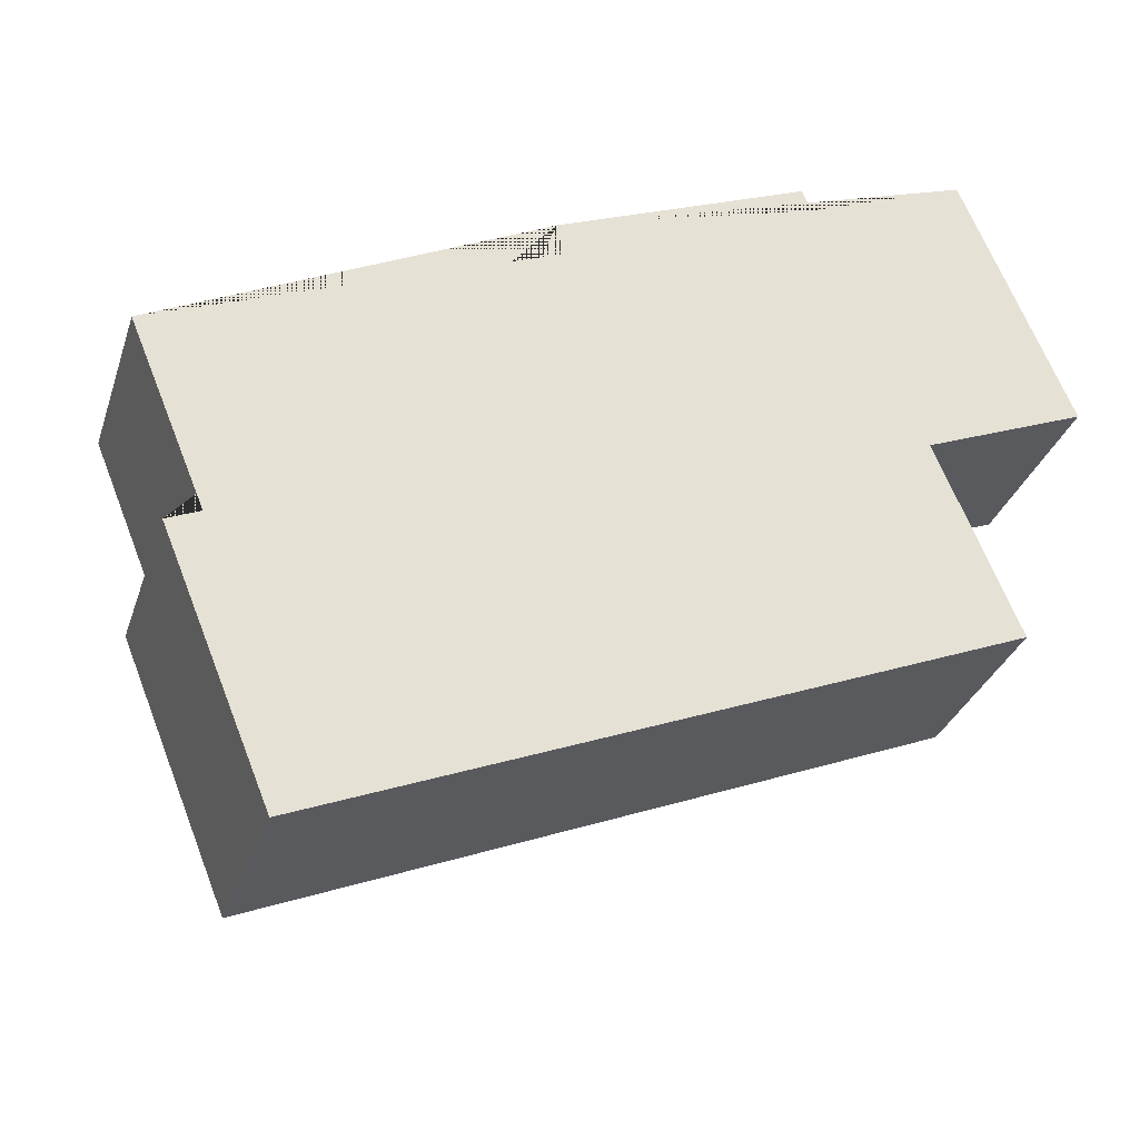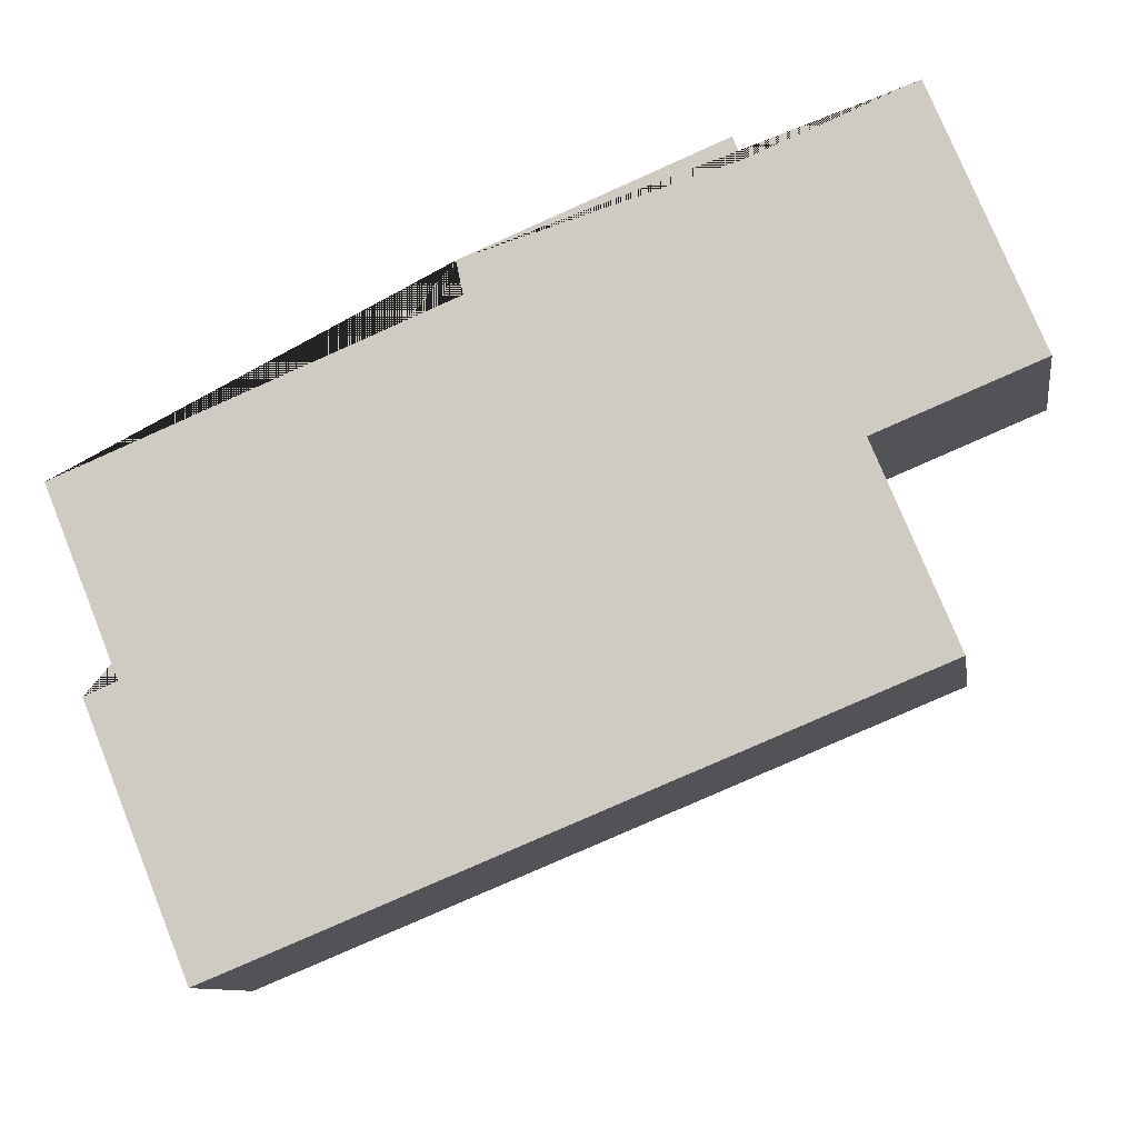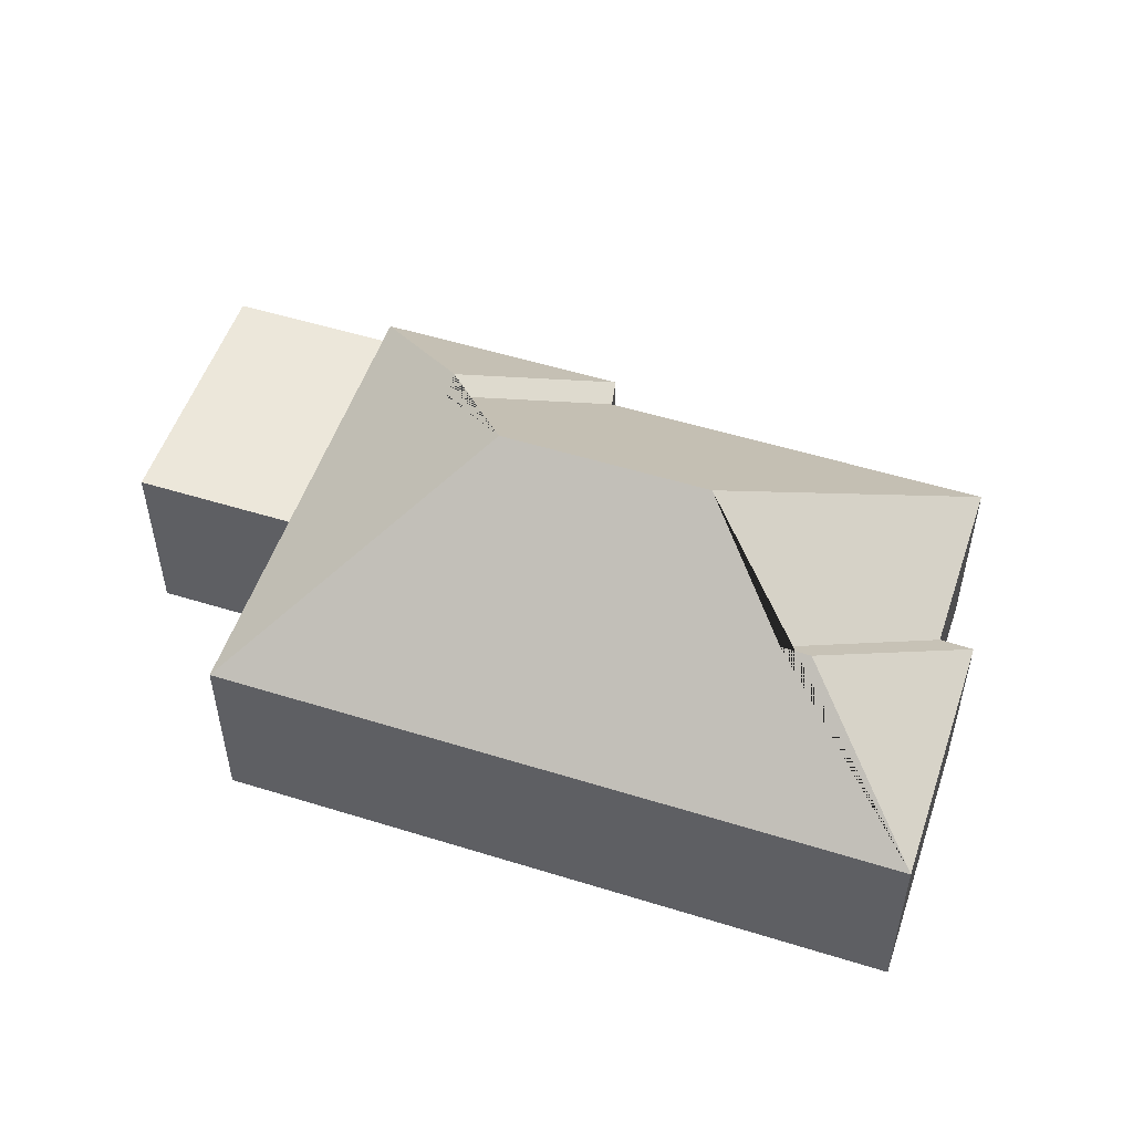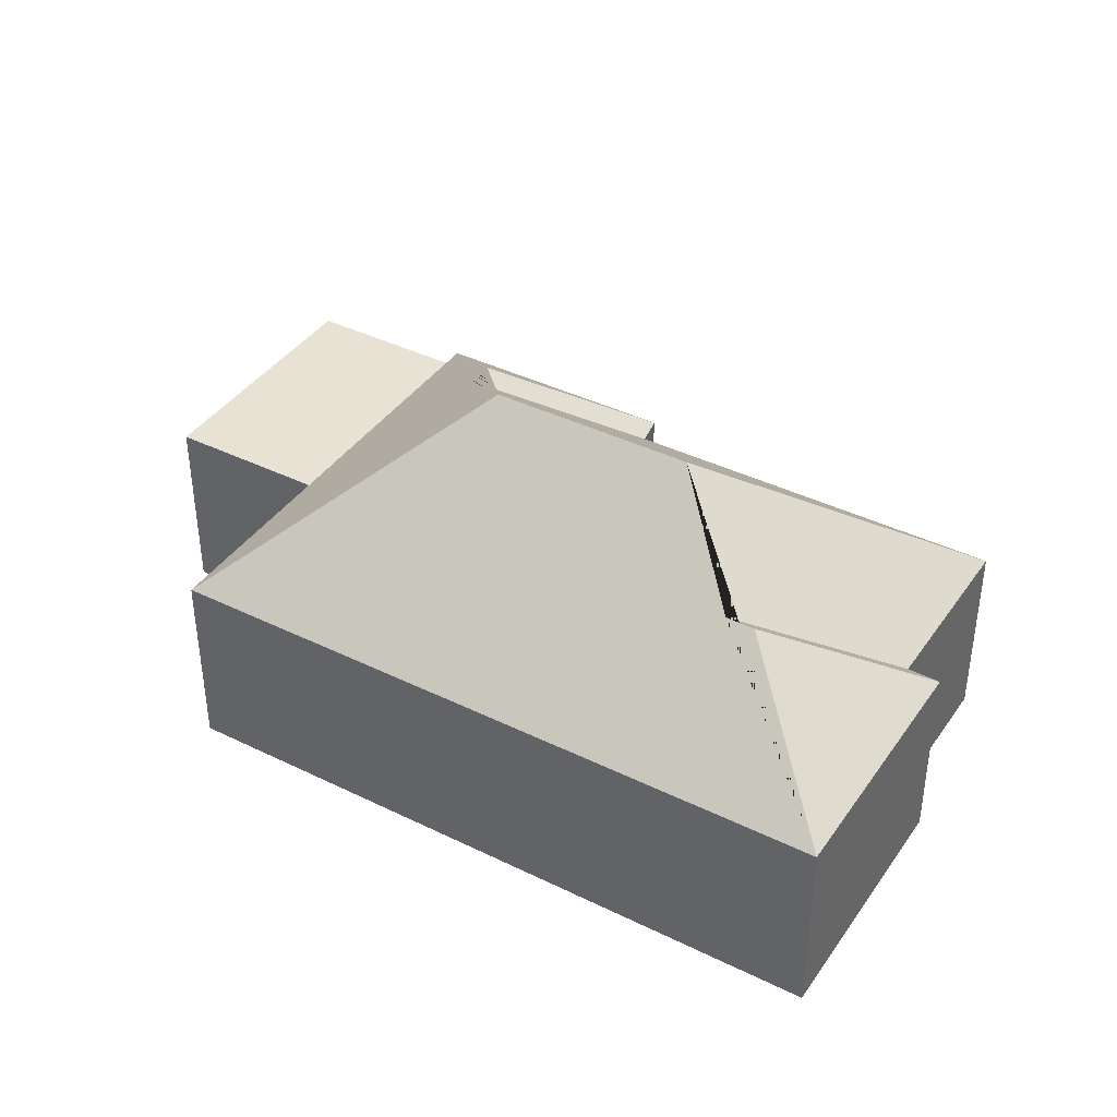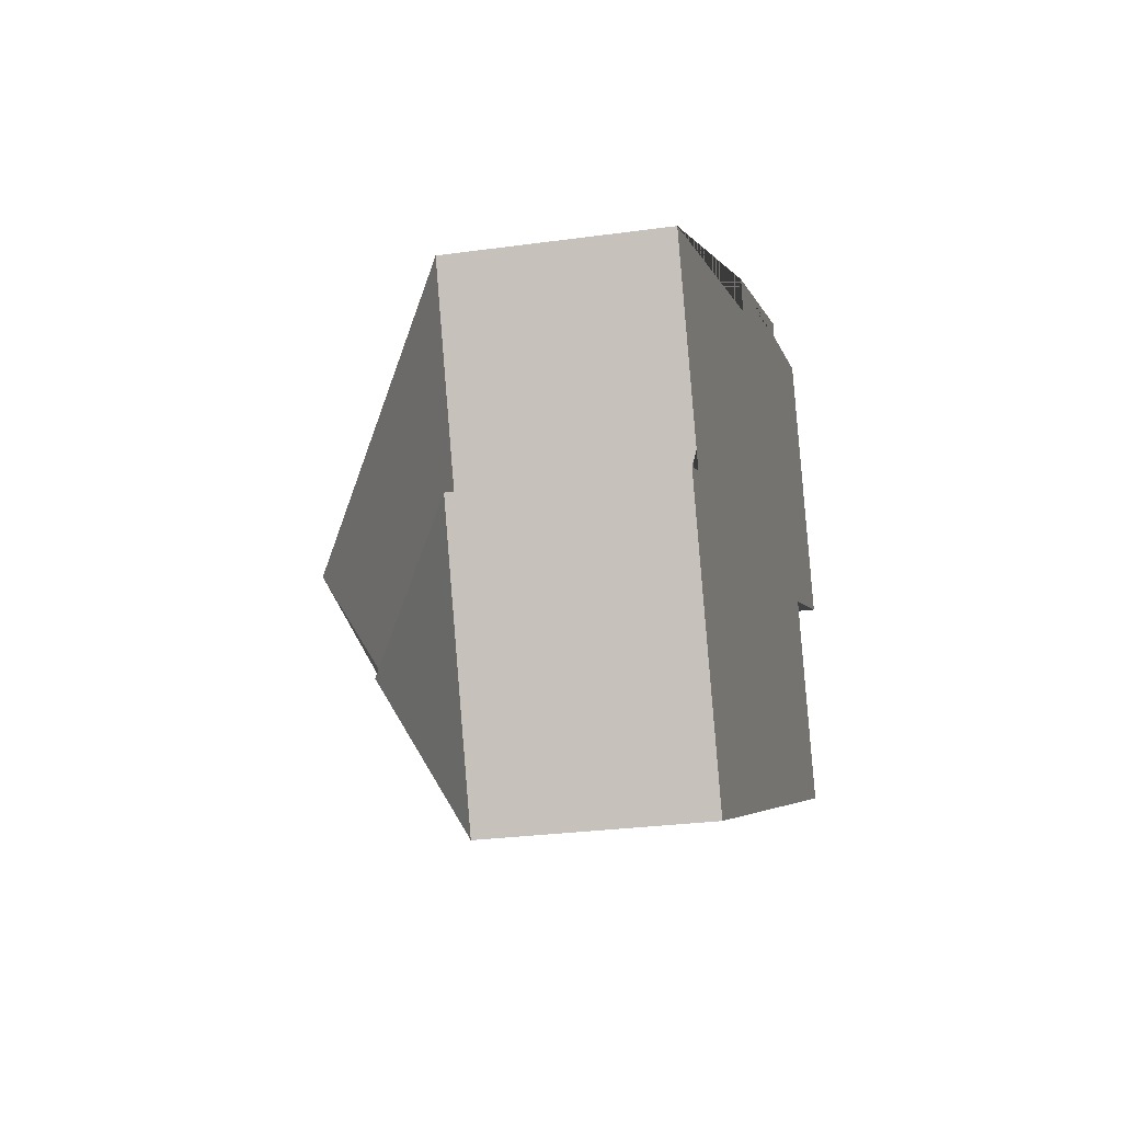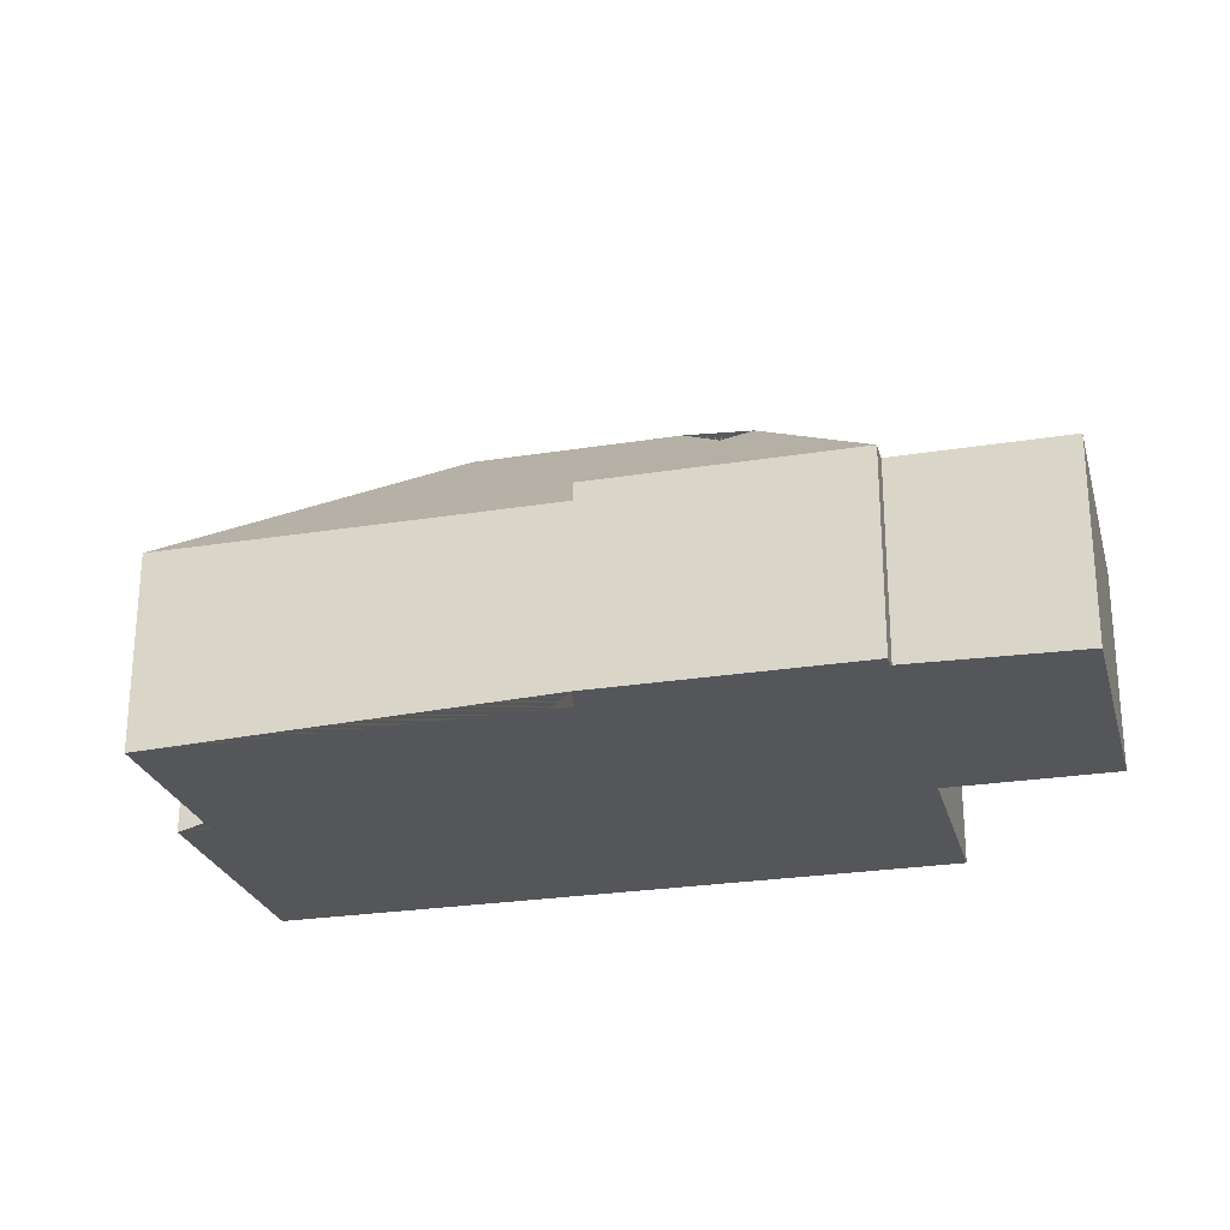
<metadata>
{"format":"obj","ext":"obj","renderer":"f3d","projection":"perspective","resolution":1024,"background":"white","views":[{"elev":-31.6,"azim":-17.0,"up":"+Z"},{"elev":-10.1,"azim":9.1,"up":"+Z"},{"elev":52.8,"azim":176.2,"up":"+Y"},{"elev":39.8,"azim":-171.0,"up":"+Y"},{"elev":-26.7,"azim":-77.7,"up":"+Z"},{"elev":-25.5,"azim":-7.8,"up":"+Y"}]}
</metadata>
<code>
o CG10_500_044075_0017
v 157.9 75 -69.07
v 251.2 75 -30.83
v 254.6 75 -39.06
v 314.2 75 -14.66
v 16.11 75 -140.2
v 160.4 75 -81.12
v 224.8 115.2 -96.27
v 228.5 116 -108.1
v 44.24 75 -208.8
v 32.16 75 -214.1
v 209.3 145 -154.8
v 133.2 145 -186
v 293.7 75 -134.6
v 353.3 75 -110.2
v 112.2 115.4 -236.2
v 101.4 115.3 -240.8
v 71.39 75 -309.9
v 323.3 75 -206.7
v 157.9 0 -69.07
v 251.2 0 -30.83
v 254.6 0 -39.06
v 314.2 0 -14.66
v 353.3 0 -110.2
v 293.7 0 -134.6
v 323.3 0 -206.7
v 71.39 0 -309.9
v 32.16 0 -214.1
v 44.24 0 -208.8
v 16.11 0 -140.2
v 160.4 0 -81.12
f 17 10 16
f 10 9 15 16
f 5 9 15 12
f 5 6 8 11 12
f 6 1 7 8
f 1 2 7
f 17 18 11 12 15 16
f 13 14 4 3
f 11 8 7 2 3 13 18
f 19 20 21 22 23 24 25 26 27 28 29 30
f 1 19 20 2
f 2 20 21 3
f 3 21 22 4
f 4 22 23 14
f 14 23 24 13
f 13 24 25 18
f 18 25 26 17
f 17 26 27 10
f 10 27 28 9
f 9 28 29 5
f 5 29 30 6
f 6 30 19 1

</code>
